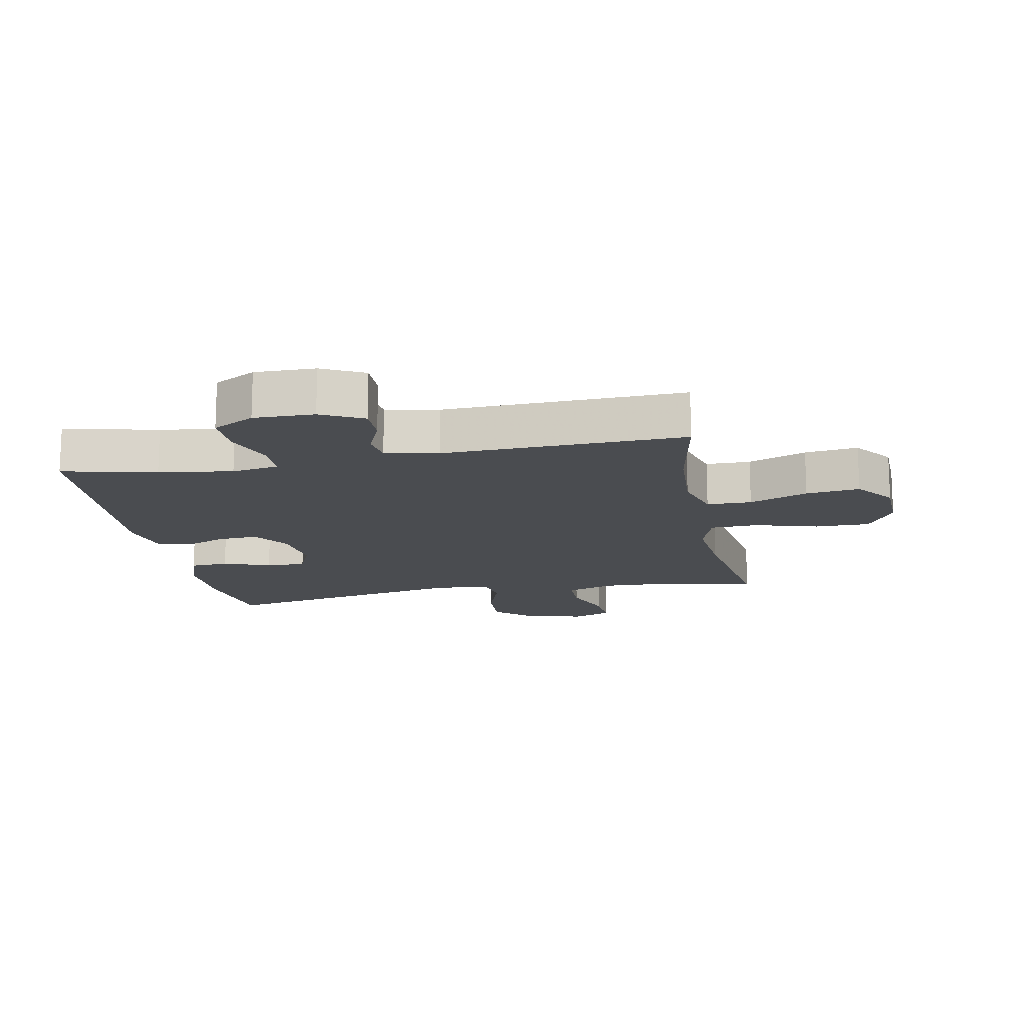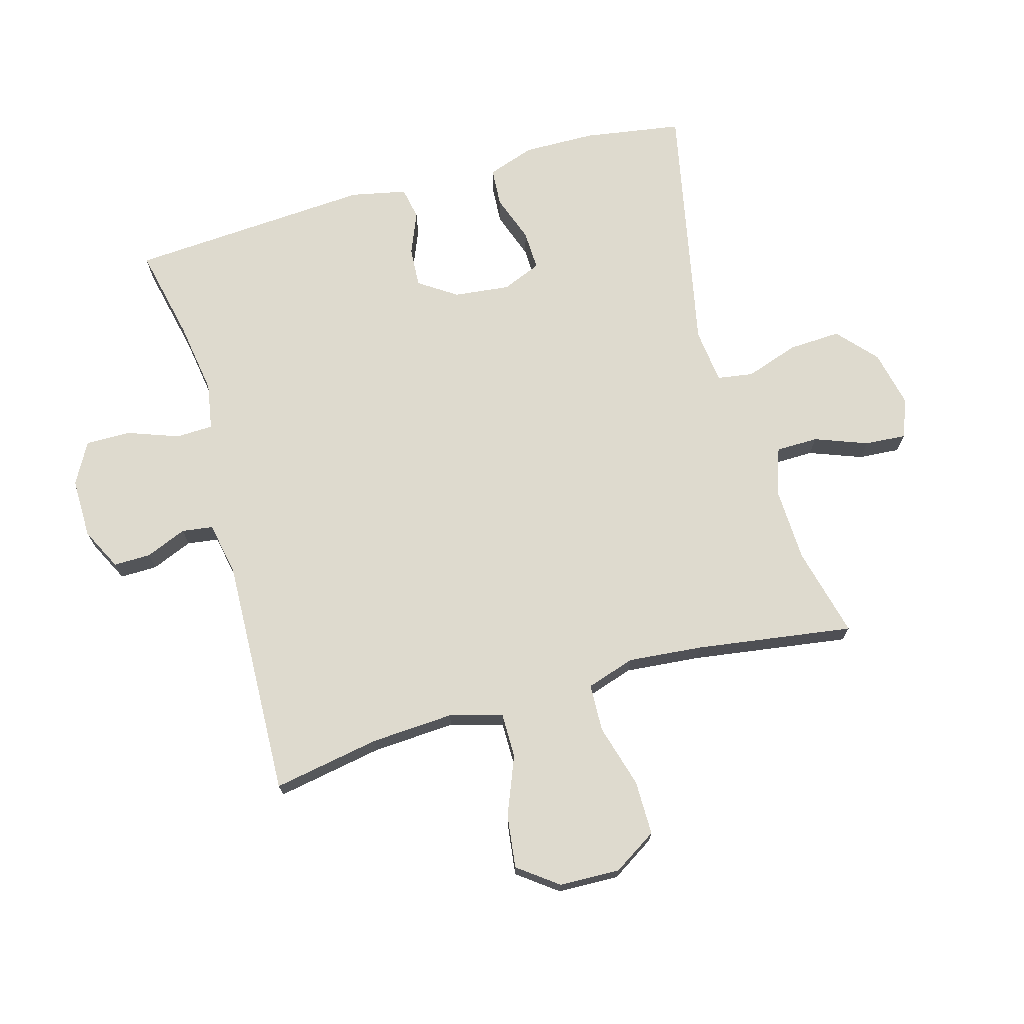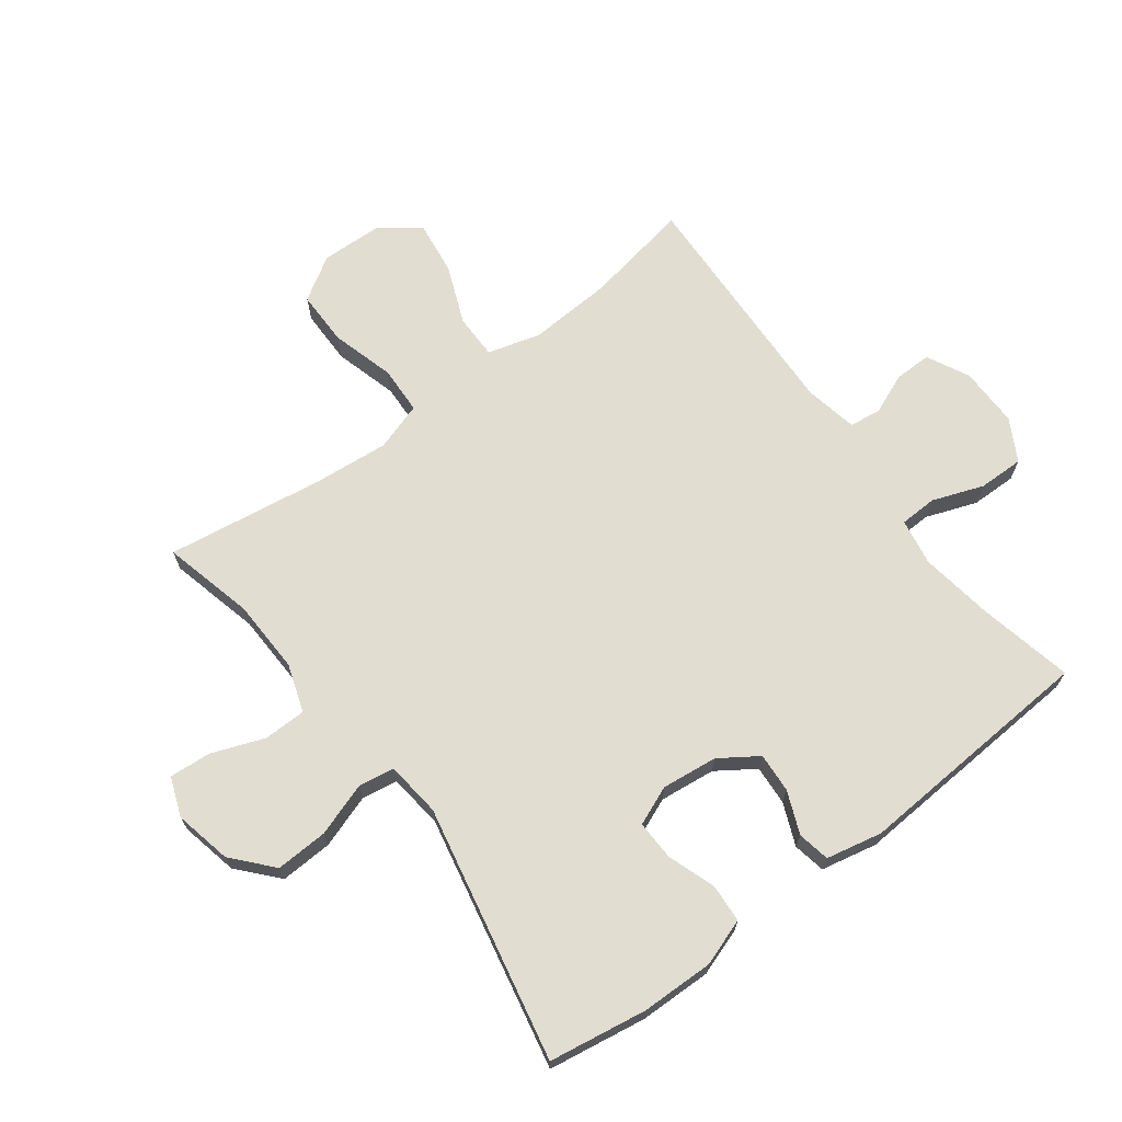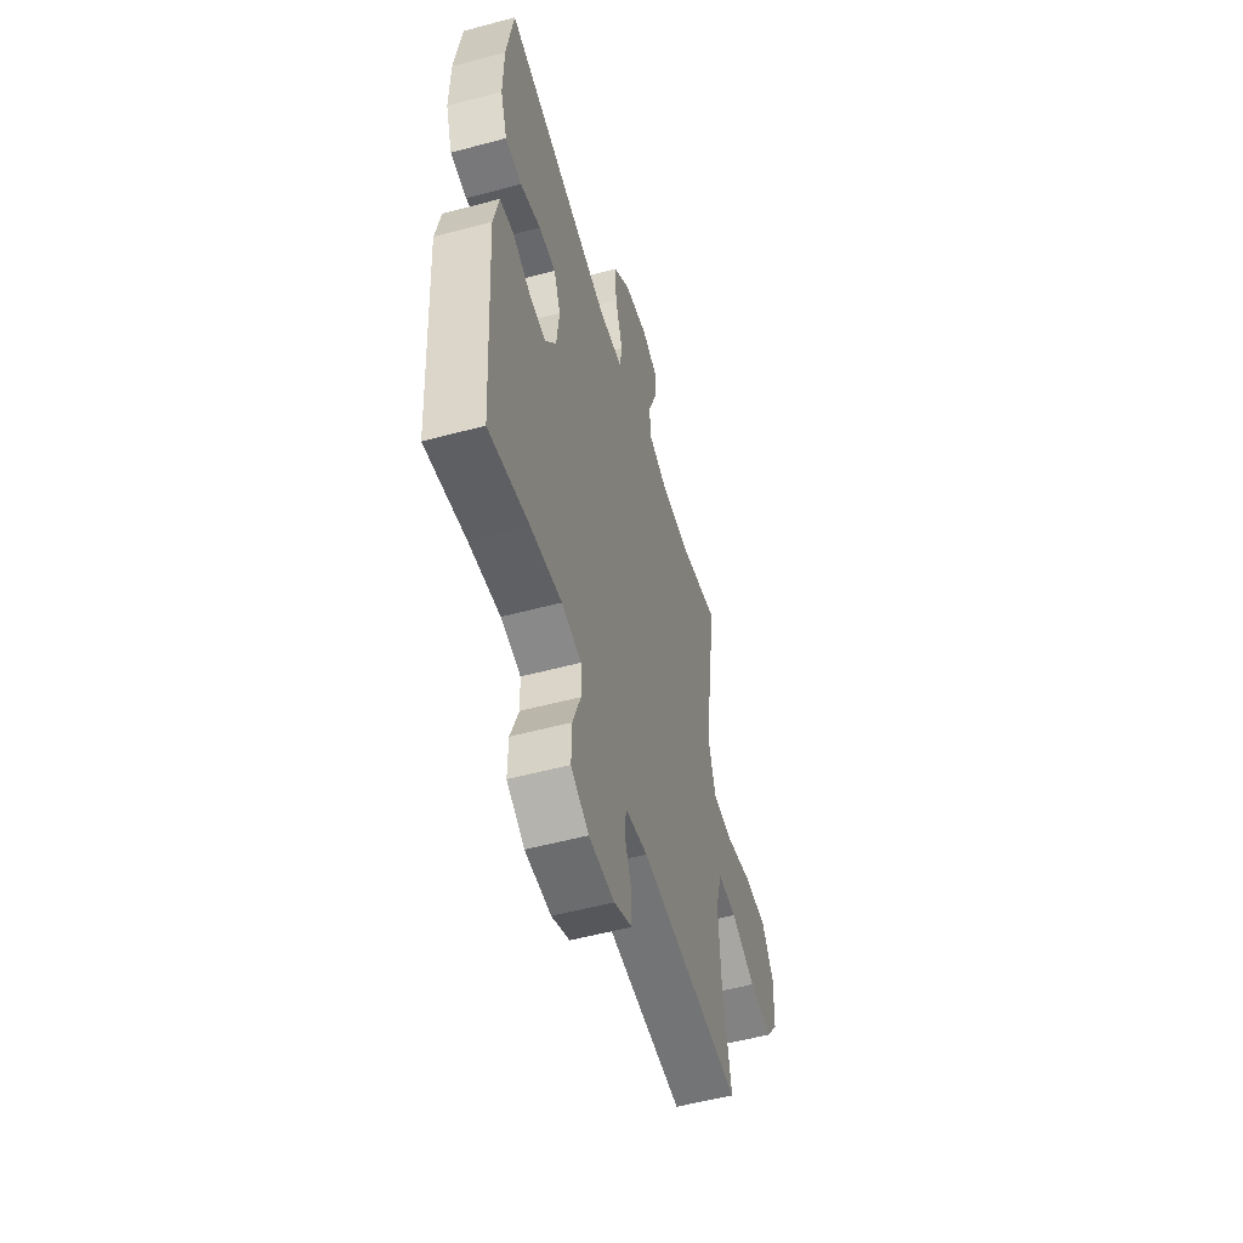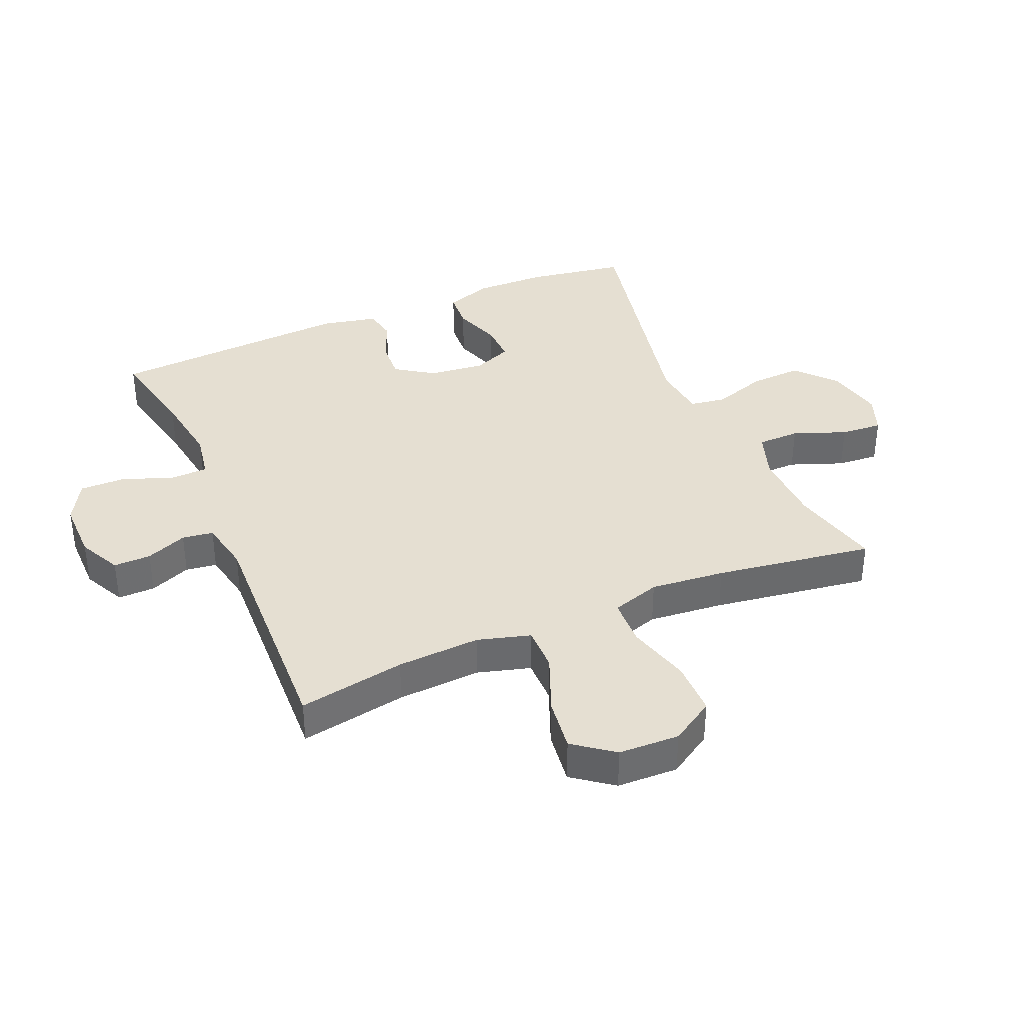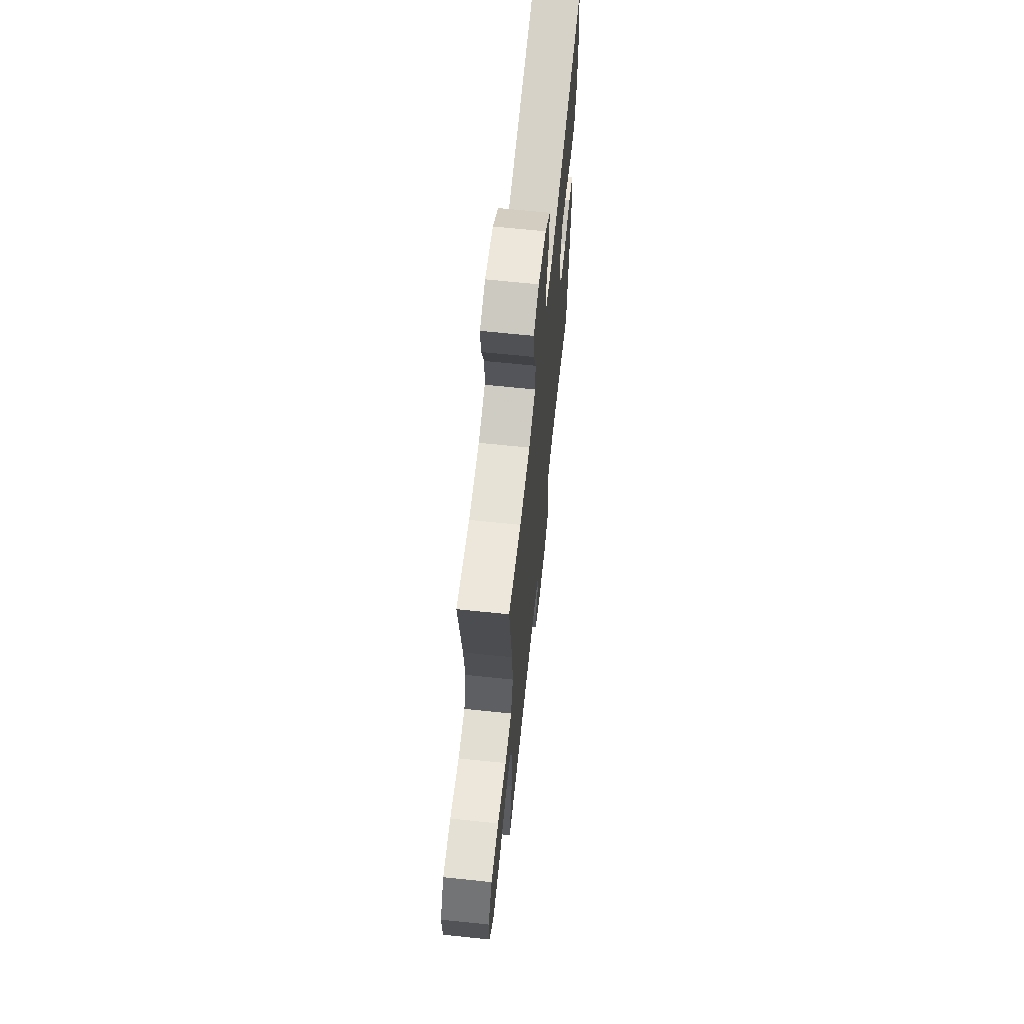
<metadata>
{"format":"obj","ext":"obj","renderer":"f3d","projection":"perspective","resolution":1024,"background":"white","views":[{"elev":-14.9,"azim":-169.2,"up":"+Y"},{"elev":71.3,"azim":-105.8,"up":"+Y"},{"elev":68.7,"azim":53.2,"up":"+Y"},{"elev":-54.1,"azim":105.9,"up":"+Z"},{"elev":37.4,"azim":-113.0,"up":"+Y"},{"elev":65.6,"azim":-84.0,"up":"+Z"}]}
</metadata>
<code>
v -0.5 0.07 0.5
v -0.354 0.07 0.464
v -0.235 0.07 0.46
v -0.158 0.07 0.486
v -0.157 0.07 0.554
v -0.189 0.07 0.639
v -0.194 0.07 0.706
v -0.131 0.07 0.73
v -0.039 0.07 0.71
v 0.024 0.07 0.654
v 0.02 0.07 0.57
v -0.009 0.07 0.484
v 0 0.07 0.426
v 0.089 0.07 0.416
v 0.5 0.07 0.5
v 0.525 0.07 0.342
v 0.527 0.07 0.226
v 0.501 0.07 0.15
v 0.439 0.07 0.146
v 0.362 0.07 0.173
v 0.298 0.07 0.175
v 0.272 0.07 0.112
v 0.282 0.07 0.022
v 0.323 0.07 -0.039
v 0.387 0.07 -0.035
v 0.455 0.07 -0.007
v 0.507 0.07 -0.017
v 0.526 0.07 -0.107
v 0.5 0.07 -0.5
v 0.348 0.07 -0.467
v 0.23 0.07 -0.449
v 0.155 0.07 -0.462
v 0.153 0.07 -0.522
v 0.183 0.07 -0.604
v 0.184 0.07 -0.677
v 0.117 0.07 -0.714
v 0.02 0.07 -0.713
v -0.048 0.07 -0.679
v -0.047 0.07 -0.619
v -0.02 0.07 -0.553
v -0.027 0.07 -0.503
v -0.112 0.07 -0.486
v -0.5 0.07 -0.5
v -0.469 0.07 -0.328
v -0.461 0.07 -0.194
v -0.485 0.07 -0.109
v -0.557 0.07 -0.109
v -0.651 0.07 -0.147
v -0.737 0.07 -0.158
v -0.785 0.07 -0.094
v -0.788 0.07 0.004
v -0.744 0.07 0.074
v -0.656 0.07 0.074
v -0.554 0.07 0.045
v -0.477 0.07 0.048
v -0.452 0.07 0.126
v -0.463 0.07 0.246
v -0.5 0 0.5
v -0.354 0 0.464
v -0.235 0 0.46
v -0.158 0 0.486
v -0.157 0 0.554
v -0.189 0 0.639
v -0.194 0 0.706
v -0.131 0 0.73
v -0.039 0 0.71
v 0.024 0 0.654
v 0.02 0 0.57
v -0.009 0 0.484
v 0 0 0.426
v 0.089 0 0.416
v 0.5 0 0.5
v 0.525 0 0.342
v 0.527 0 0.226
v 0.501 0 0.15
v 0.439 0 0.146
v 0.362 0 0.173
v 0.298 0 0.175
v 0.272 0 0.112
v 0.282 0 0.022
v 0.323 0 -0.039
v 0.387 0 -0.035
v 0.455 0 -0.007
v 0.507 0 -0.017
v 0.526 0 -0.107
v 0.5 0 -0.5
v 0.348 0 -0.467
v 0.23 0 -0.449
v 0.155 0 -0.462
v 0.153 0 -0.522
v 0.183 0 -0.604
v 0.184 0 -0.677
v 0.117 0 -0.714
v 0.02 0 -0.713
v -0.048 0 -0.679
v -0.047 0 -0.619
v -0.02 0 -0.553
v -0.027 0 -0.503
v -0.112 0 -0.486
v -0.5 0 -0.5
v -0.469 0 -0.328
v -0.461 0 -0.194
v -0.485 0 -0.109
v -0.557 0 -0.109
v -0.651 0 -0.147
v -0.737 0 -0.158
v -0.785 0 -0.094
v -0.788 0 0.004
v -0.744 0 0.074
v -0.656 0 0.074
v -0.554 0 0.045
v -0.477 0 0.048
v -0.452 0 0.126
v -0.463 0 0.246
f 52 53 54
f 51 52 54
f 50 51 54
f 49 50 54
f 48 49 54
f 47 48 54
f 46 47 54 55
f 45 46 55 56
f 42 43 44
f 41 42 44 45
f 38 39 40
f 37 38 40
f 36 37 40
f 35 36 40
f 34 35 40
f 33 34 40
f 32 33 40 41
f 28 29 30
f 27 28 30
f 26 27 30
f 25 26 30
f 24 25 30 31
f 23 24 31 32
f 18 19 20
f 17 18 20
f 16 17 20
f 15 16 20
f 14 15 20
f 13 14 20 21
f 10 11 12
f 9 10 12
f 8 9 12
f 7 8 12
f 6 7 12
f 5 6 12
f 4 5 12 13
f 13 21 22
f 4 13 22
f 3 4 22
f 57 1 2
f 23 32 41
f 22 23 41
f 3 22 41
f 2 3 41
f 57 2 41
f 56 57 41
f 41 45 56
f 111 110 109
f 111 109 108
f 111 108 107
f 111 107 106
f 111 106 105
f 111 105 104
f 112 111 104 103
f 113 112 103 102
f 101 100 99
f 102 101 99 98
f 97 96 95
f 97 95 94
f 97 94 93
f 97 93 92
f 97 92 91
f 97 91 90
f 98 97 90 89
f 87 86 85
f 87 85 84
f 87 84 83
f 87 83 82
f 88 87 82 81
f 89 88 81 80
f 77 76 75
f 77 75 74
f 77 74 73
f 77 73 72
f 77 72 71
f 78 77 71 70
f 69 68 67
f 69 67 66
f 69 66 65
f 69 65 64
f 69 64 63
f 69 63 62
f 70 69 62 61
f 79 78 70
f 79 70 61
f 79 61 60
f 59 58 114
f 98 89 80
f 98 80 79
f 98 79 60
f 98 60 59
f 98 59 114
f 98 114 113
f 113 102 98
f 1 58 59 2
f 2 59 60 3
f 3 60 61 4
f 4 61 62 5
f 5 62 63 6
f 6 63 64 7
f 7 64 65 8
f 8 65 66 9
f 9 66 67 10
f 10 67 68 11
f 11 68 69 12
f 12 69 70 13
f 13 70 71 14
f 14 71 72 15
f 15 72 73 16
f 16 73 74 17
f 17 74 75 18
f 18 75 76 19
f 19 76 77 20
f 20 77 78 21
f 21 78 79 22
f 22 79 80 23
f 23 80 81 24
f 24 81 82 25
f 25 82 83 26
f 26 83 84 27
f 27 84 85 28
f 28 85 86 29
f 29 86 87 30
f 30 87 88 31
f 31 88 89 32
f 32 89 90 33
f 33 90 91 34
f 34 91 92 35
f 35 92 93 36
f 36 93 94 37
f 37 94 95 38
f 38 95 96 39
f 39 96 97 40
f 40 97 98 41
f 41 98 99 42
f 42 99 100 43
f 43 100 101 44
f 44 101 102 45
f 45 102 103 46
f 46 103 104 47
f 47 104 105 48
f 48 105 106 49
f 49 106 107 50
f 50 107 108 51
f 51 108 109 52
f 52 109 110 53
f 53 110 111 54
f 54 111 112 55
f 55 112 113 56
f 56 113 114 57
f 57 114 58 1

</code>
